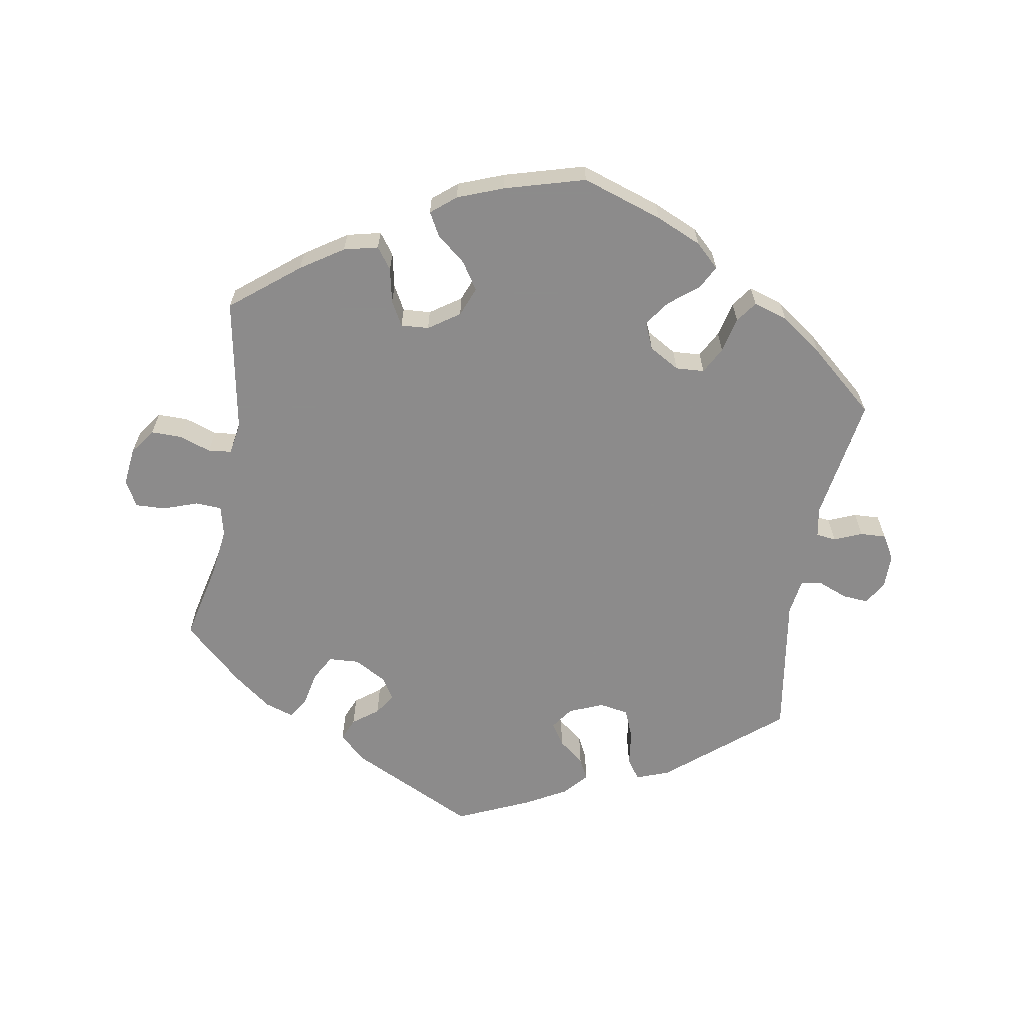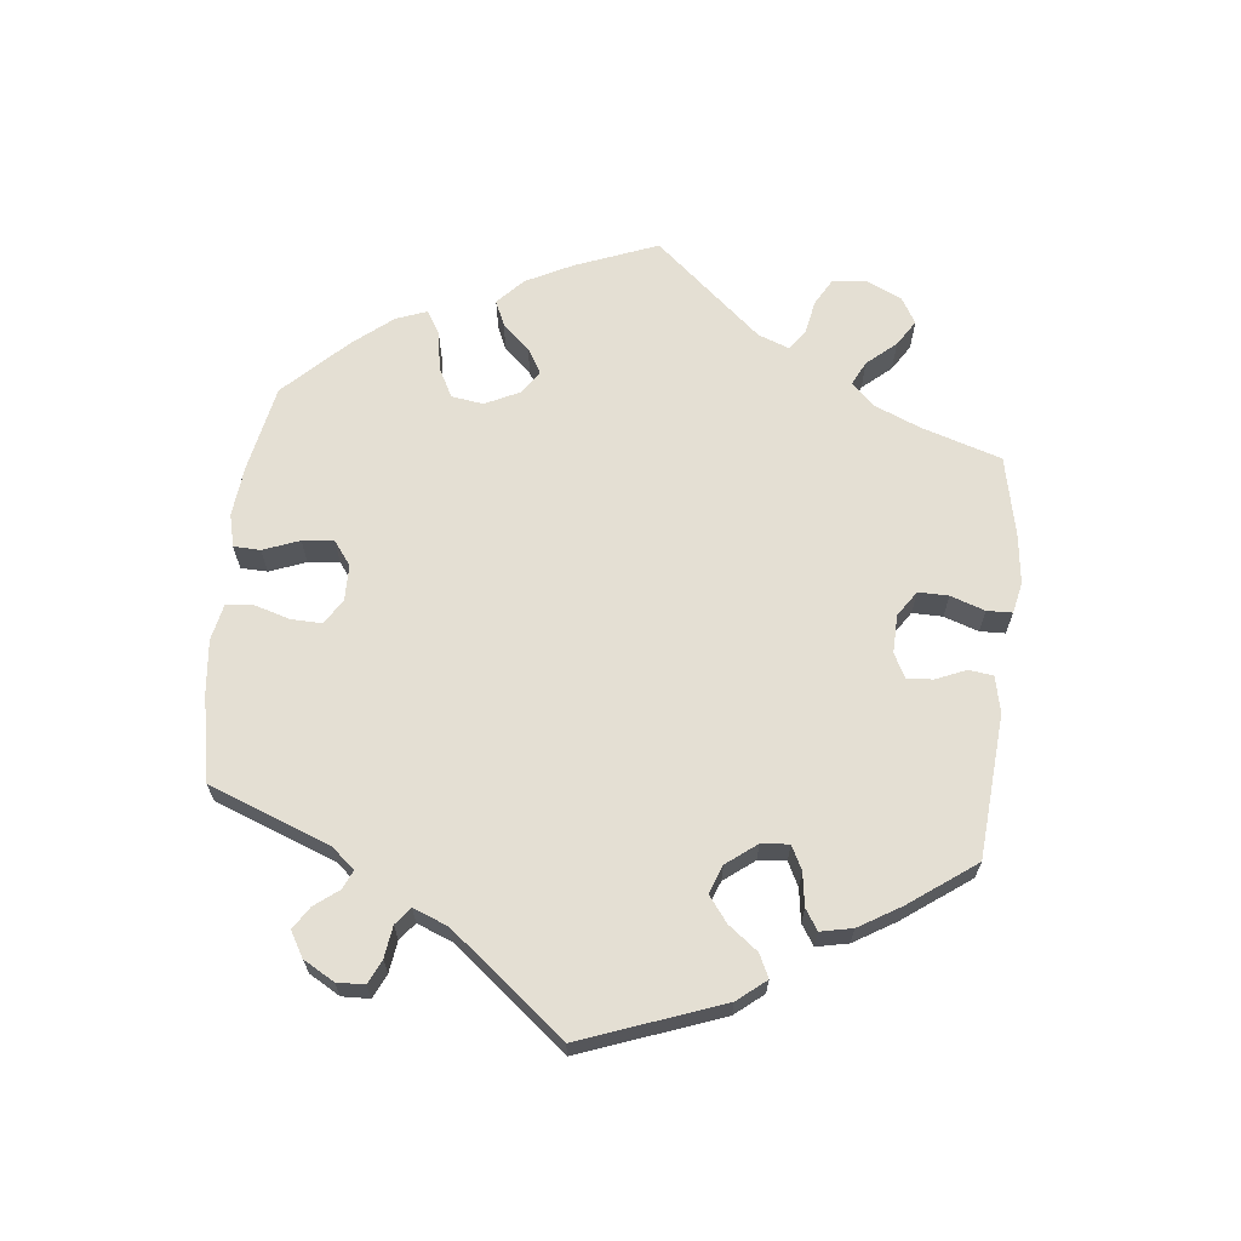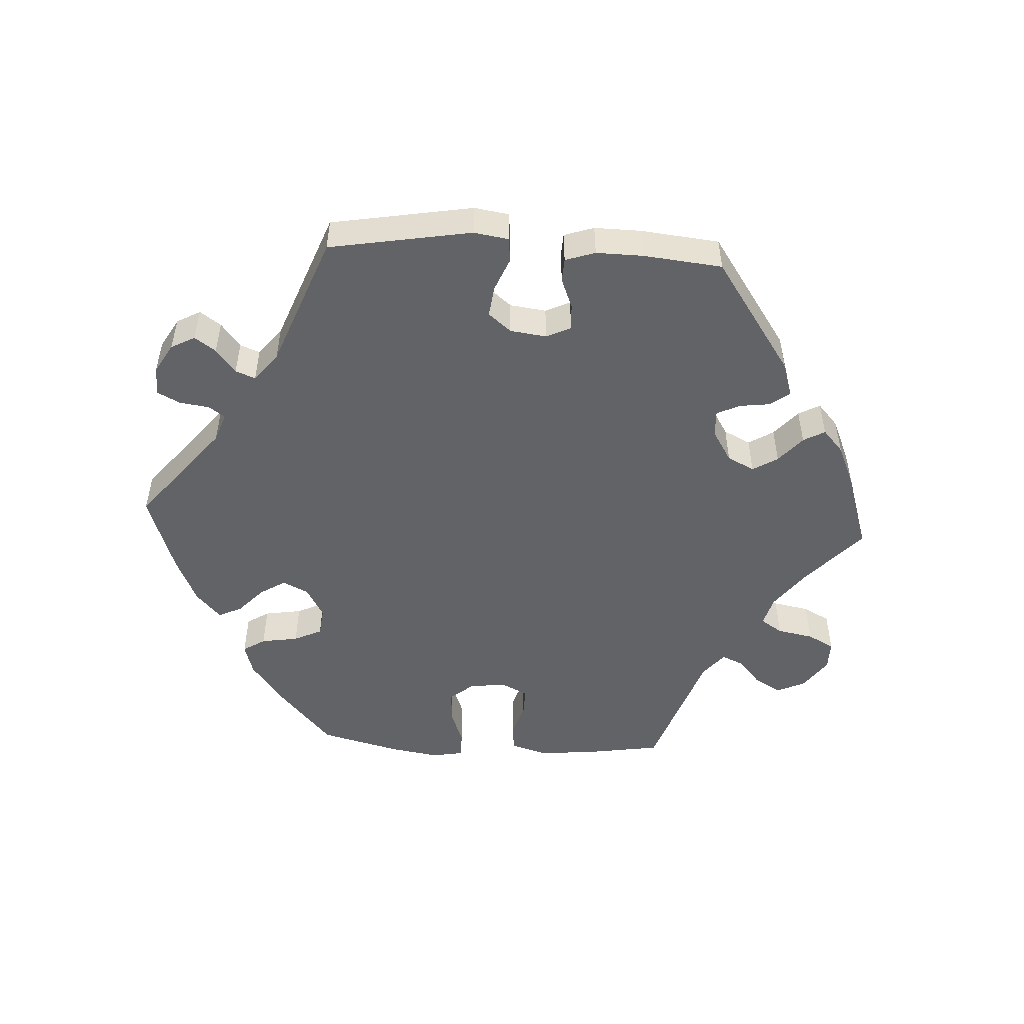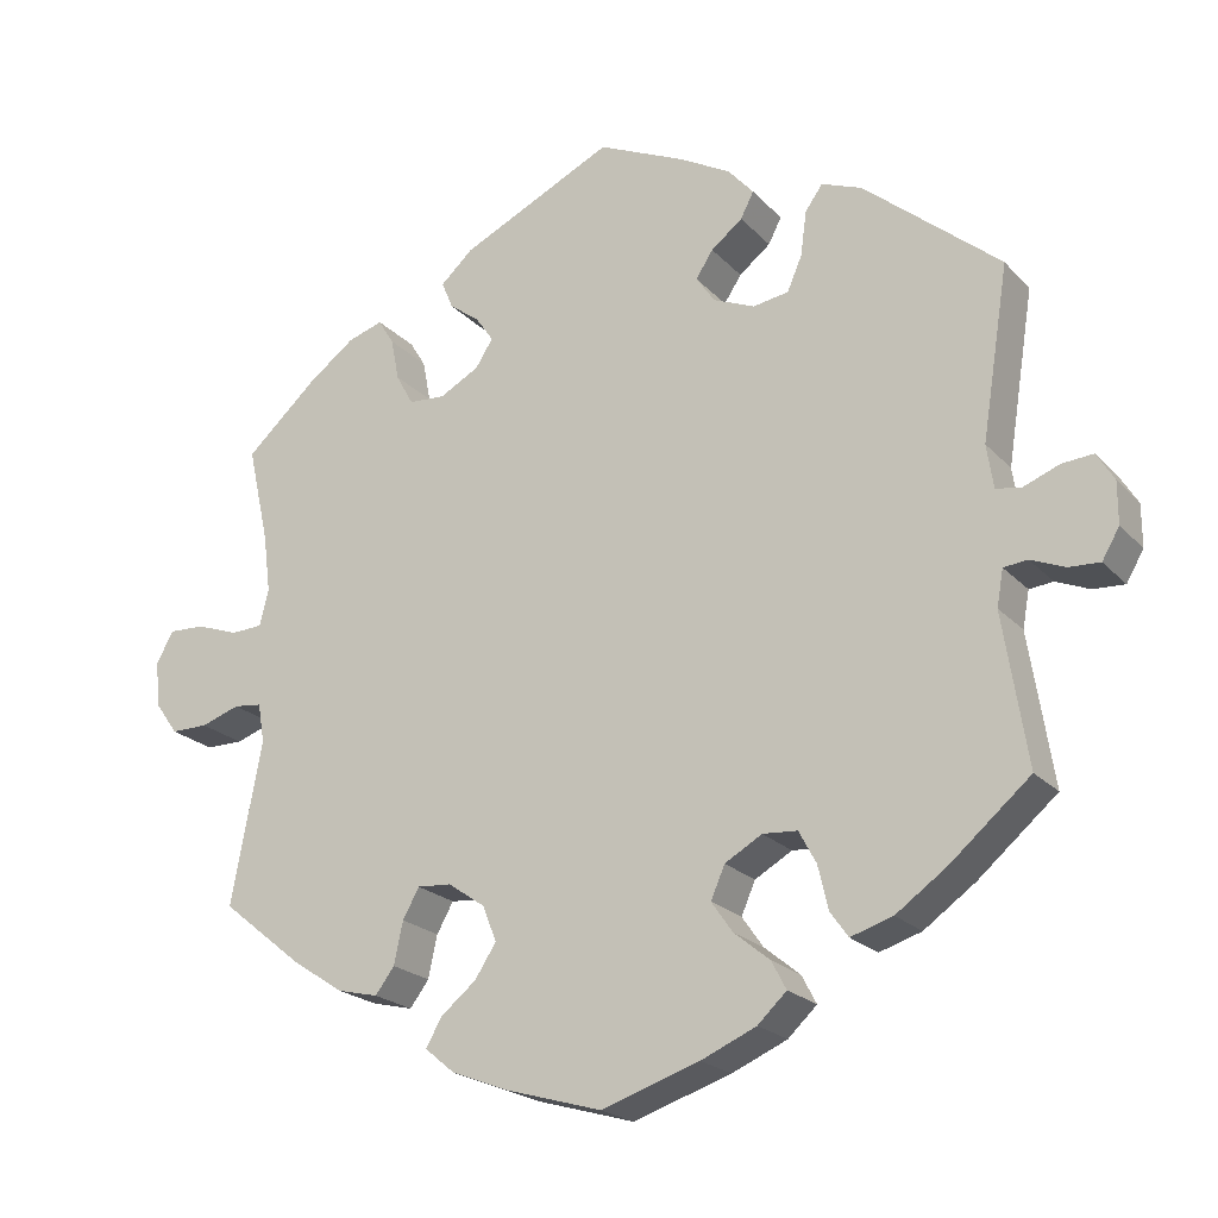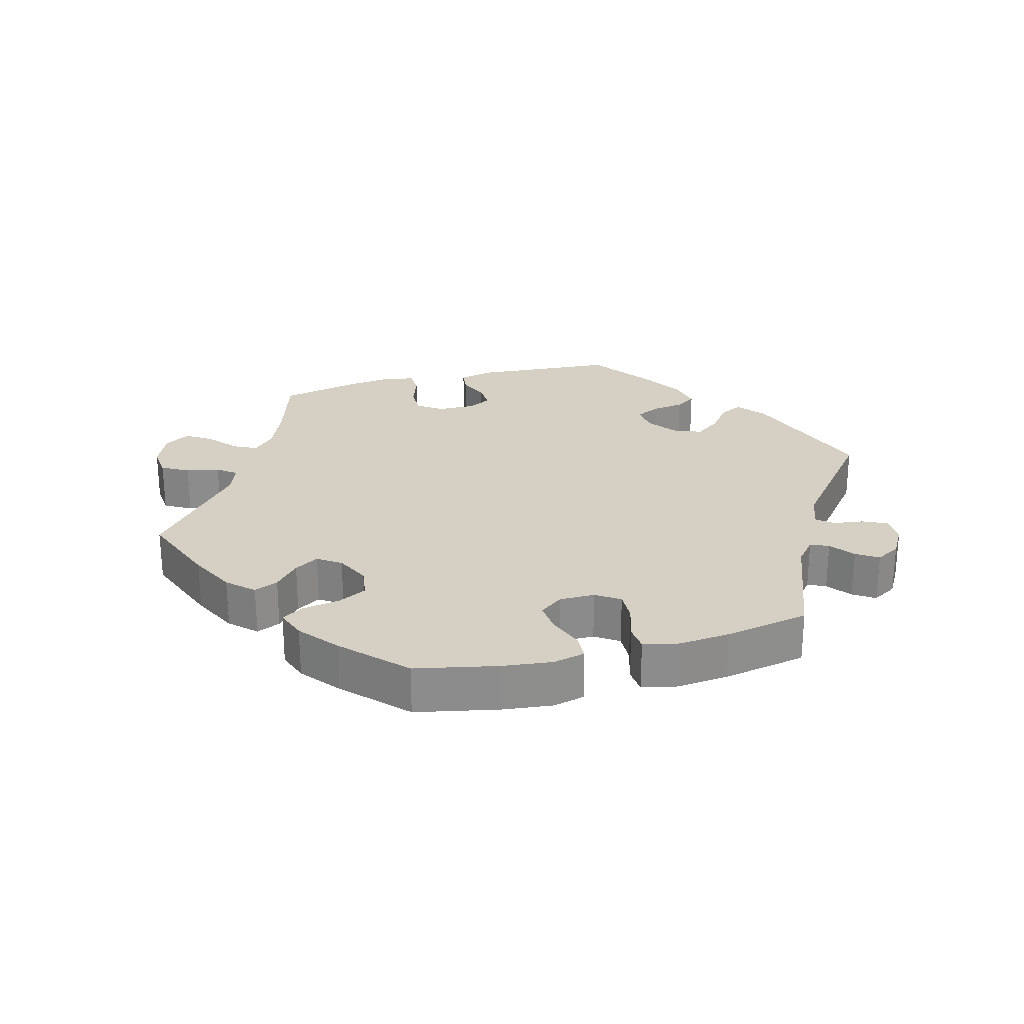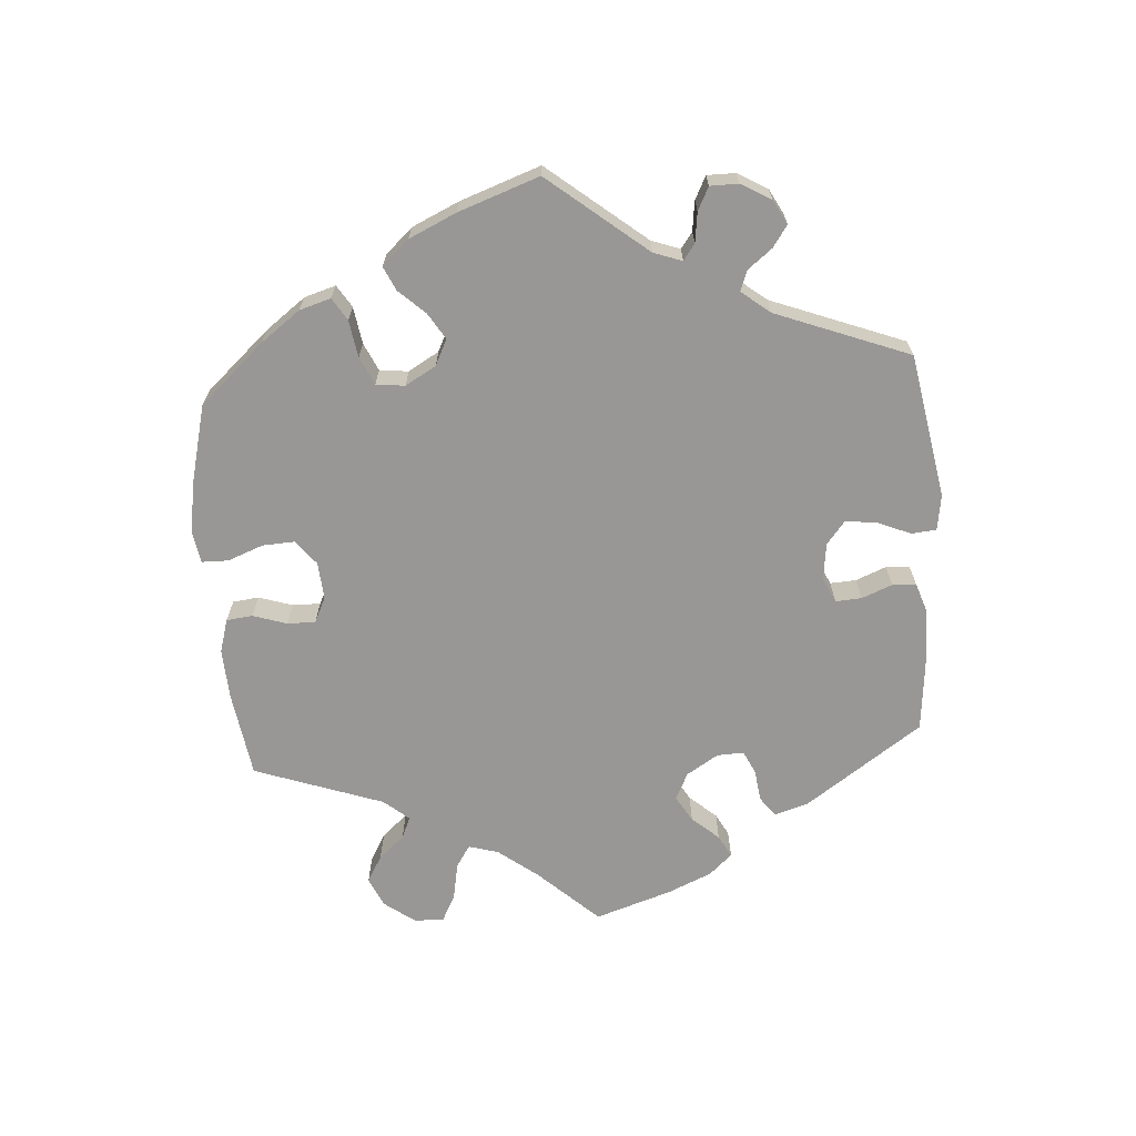
<metadata>
{"format":"obj","ext":"obj","renderer":"f3d","projection":"perspective","resolution":1024,"background":"white","views":[{"elev":-64.0,"azim":170.0,"up":"+Y"},{"elev":66.7,"azim":-54.0,"up":"+Y"},{"elev":-51.0,"azim":-33.3,"up":"+Y"},{"elev":-21.4,"azim":-150.0,"up":"+Z"},{"elev":26.0,"azim":-165.1,"up":"+Y"},{"elev":-68.2,"azim":-115.9,"up":"+Y"}]}
</metadata>
<code>
v 0.403 0.07 -0.367
v 0.341 0.07 -0.408
v 0.291 0.07 -0.42
v 0.268 0.07 -0.389
v 0.257 0.07 -0.338
v 0.237 0.07 -0.302
v 0.196 0.07 -0.305
v 0.151 0.07 -0.336
v 0.134 0.07 -0.379
v 0.16 0.07 -0.419
v 0.203 0.07 -0.454
v 0.222 0.07 -0.488
v 0.186 0.07 -0.518
v 0.119 0.07 -0.544
v 0.001 0.07 -0.578
v -0.118 0.07 -0.539
v -0.185 0.07 -0.51
v -0.22 0.07 -0.477
v -0.202 0.07 -0.443
v -0.159 0.07 -0.408
v -0.133 0.07 -0.371
v -0.15 0.07 -0.332
v -0.195 0.07 -0.306
v -0.237 0.07 -0.309
v -0.258 0.07 -0.348
v -0.27 0.07 -0.4
v -0.292 0.07 -0.431
v -0.343 0.07 -0.415
v -0.405 0.07 -0.371
v -0.501 0.07 -0.289
v -0.472 0.07 -0.106
v -0.48 0.07 -0.062
v -0.509 0.07 -0.059
v -0.55 0.07 -0.076
v -0.588 0.07 -0.078
v -0.609 0.07 -0.042
v -0.609 0.07 0.009
v -0.588 0.07 0.043
v -0.55 0.07 0.04
v -0.507 0.07 0.023
v -0.476 0.07 0.028
v -0.468 0.07 0.081
v -0.501 0.07 0.289
v -0.336 0.07 0.427
v -0.287 0.07 0.446
v -0.266 0.07 0.416
v -0.259 0.07 0.363
v -0.241 0.07 0.321
v -0.198 0.07 0.314
v -0.148 0.07 0.335
v -0.125 0.07 0.368
v -0.146 0.07 0.4
v -0.184 0.07 0.43
v -0.2 0.07 0.461
v -0.169 0.07 0.496
v -0.108 0.07 0.53
v -0.001 0.07 0.578
v 0.185 0.07 0.489
v 0.224 0.07 0.453
v 0.21 0.07 0.42
v 0.173 0.07 0.392
v 0.152 0.07 0.361
v 0.173 0.07 0.328
v 0.221 0.07 0.302
v 0.265 0.07 0.305
v 0.286 0.07 0.343
v 0.296 0.07 0.394
v 0.315 0.07 0.425
v 0.358 0.07 0.411
v 0.414 0.07 0.369
v 0.501 0.07 0.29
v 0.475 0.07 0.173
v 0.466 0.07 0.102
v 0.477 0.07 0.058
v 0.515 0.07 0.056
v 0.566 0.07 0.074
v 0.61 0.07 0.076
v 0.631 0.07 0.038
v 0.625 0.07 -0.018
v 0.598 0.07 -0.056
v 0.553 0.07 -0.056
v 0.506 0.07 -0.04
v 0.472 0.07 -0.044
v 0.464 0.07 -0.091
v 0.501 0.07 -0.288
v 0.403 0 -0.367
v 0.341 0 -0.408
v 0.291 0 -0.42
v 0.268 0 -0.389
v 0.257 0 -0.338
v 0.237 0 -0.302
v 0.196 0 -0.305
v 0.151 0 -0.336
v 0.134 0 -0.379
v 0.16 0 -0.419
v 0.203 0 -0.454
v 0.222 0 -0.488
v 0.186 0 -0.518
v 0.119 0 -0.544
v 0.001 0 -0.578
v -0.118 0 -0.539
v -0.185 0 -0.51
v -0.22 0 -0.477
v -0.202 0 -0.443
v -0.159 0 -0.408
v -0.133 0 -0.371
v -0.15 0 -0.332
v -0.195 0 -0.306
v -0.237 0 -0.309
v -0.258 0 -0.348
v -0.27 0 -0.4
v -0.292 0 -0.431
v -0.343 0 -0.415
v -0.405 0 -0.371
v -0.501 0 -0.289
v -0.472 0 -0.106
v -0.48 0 -0.062
v -0.509 0 -0.059
v -0.55 0 -0.076
v -0.588 0 -0.078
v -0.609 0 -0.042
v -0.609 0 0.009
v -0.588 0 0.043
v -0.55 0 0.04
v -0.507 0 0.023
v -0.476 0 0.028
v -0.468 0 0.081
v -0.501 0 0.289
v -0.336 0 0.427
v -0.287 0 0.446
v -0.266 0 0.416
v -0.259 0 0.363
v -0.241 0 0.321
v -0.198 0 0.314
v -0.148 0 0.335
v -0.125 0 0.368
v -0.146 0 0.4
v -0.184 0 0.43
v -0.2 0 0.461
v -0.169 0 0.496
v -0.108 0 0.53
v -0.001 0 0.578
v 0.185 0 0.489
v 0.224 0 0.453
v 0.21 0 0.42
v 0.173 0 0.392
v 0.152 0 0.361
v 0.173 0 0.328
v 0.221 0 0.302
v 0.265 0 0.305
v 0.286 0 0.343
v 0.296 0 0.394
v 0.315 0 0.425
v 0.358 0 0.411
v 0.414 0 0.369
v 0.501 0 0.29
v 0.475 0 0.173
v 0.466 0 0.102
v 0.477 0 0.058
v 0.515 0 0.056
v 0.566 0 0.074
v 0.61 0 0.076
v 0.631 0 0.038
v 0.625 0 -0.018
v 0.598 0 -0.056
v 0.553 0 -0.056
v 0.506 0 -0.04
v 0.472 0 -0.044
v 0.464 0 -0.091
v 0.501 0 -0.288
f 84 85 1 2
f 83 84 2 3
f 79 80 81 82
f 79 82 83
f 78 79 83
f 75 76 77 78
f 74 75 78 83
f 73 74 83 3
f 69 70 71 72
f 66 67 68 69
f 65 66 69 72
f 64 65 72 73
f 58 59 60 61
f 58 61 62
f 57 58 62
f 56 57 62 63
f 52 53 54 55
f 51 52 55 56
f 44 45 46 47
f 42 43 44 47
f 41 42 47 48
f 37 38 39 40
f 35 36 37 40
f 33 34 35 40
f 32 33 40 41
f 31 32 41 48
f 25 26 27 28
f 24 25 28 29
f 17 18 19 20
f 17 20 21
f 16 17 21
f 15 16 21
f 14 15 21 22
f 10 11 12 13
f 9 10 13 14
f 73 3 4 5
f 63 64 73 5
f 51 56 63 5
f 30 31 48 49
f 24 29 30 49
f 23 24 49 50
f 22 23 50 51
f 9 14 22 51
f 8 9 51
f 7 8 51
f 6 7 51
f 5 6 51
f 87 86 170 169
f 88 87 169 168
f 167 166 165 164
f 168 167 164
f 168 164 163
f 163 162 161 160
f 168 163 160 159
f 88 168 159 158
f 157 156 155 154
f 154 153 152 151
f 157 154 151 150
f 158 157 150 149
f 146 145 144 143
f 147 146 143
f 147 143 142
f 148 147 142 141
f 140 139 138 137
f 141 140 137 136
f 132 131 130 129
f 132 129 128 127
f 133 132 127 126
f 125 124 123 122
f 125 122 121 120
f 125 120 119 118
f 126 125 118 117
f 133 126 117 116
f 113 112 111 110
f 114 113 110 109
f 105 104 103 102
f 106 105 102
f 106 102 101
f 106 101 100
f 107 106 100 99
f 98 97 96 95
f 99 98 95 94
f 90 89 88 158
f 90 158 149 148
f 90 148 141 136
f 134 133 116 115
f 134 115 114 109
f 135 134 109 108
f 136 135 108 107
f 136 107 99 94
f 136 94 93
f 136 93 92
f 136 92 91
f 136 91 90
f 1 86 87 2
f 2 87 88 3
f 3 88 89 4
f 4 89 90 5
f 5 90 91 6
f 6 91 92 7
f 7 92 93 8
f 8 93 94 9
f 9 94 95 10
f 10 95 96 11
f 11 96 97 12
f 12 97 98 13
f 13 98 99 14
f 14 99 100 15
f 15 100 101 16
f 16 101 102 17
f 17 102 103 18
f 18 103 104 19
f 19 104 105 20
f 20 105 106 21
f 21 106 107 22
f 22 107 108 23
f 23 108 109 24
f 24 109 110 25
f 25 110 111 26
f 26 111 112 27
f 27 112 113 28
f 28 113 114 29
f 29 114 115 30
f 30 115 116 31
f 31 116 117 32
f 32 117 118 33
f 33 118 119 34
f 34 119 120 35
f 35 120 121 36
f 36 121 122 37
f 37 122 123 38
f 38 123 124 39
f 39 124 125 40
f 40 125 126 41
f 41 126 127 42
f 42 127 128 43
f 43 128 129 44
f 44 129 130 45
f 45 130 131 46
f 46 131 132 47
f 47 132 133 48
f 48 133 134 49
f 49 134 135 50
f 50 135 136 51
f 51 136 137 52
f 52 137 138 53
f 53 138 139 54
f 54 139 140 55
f 55 140 141 56
f 56 141 142 57
f 57 142 143 58
f 58 143 144 59
f 59 144 145 60
f 60 145 146 61
f 61 146 147 62
f 62 147 148 63
f 63 148 149 64
f 64 149 150 65
f 65 150 151 66
f 66 151 152 67
f 67 152 153 68
f 68 153 154 69
f 69 154 155 70
f 70 155 156 71
f 71 156 157 72
f 72 157 158 73
f 73 158 159 74
f 74 159 160 75
f 75 160 161 76
f 76 161 162 77
f 77 162 163 78
f 78 163 164 79
f 79 164 165 80
f 80 165 166 81
f 81 166 167 82
f 82 167 168 83
f 83 168 169 84
f 84 169 170 85
f 85 170 86 1

</code>
